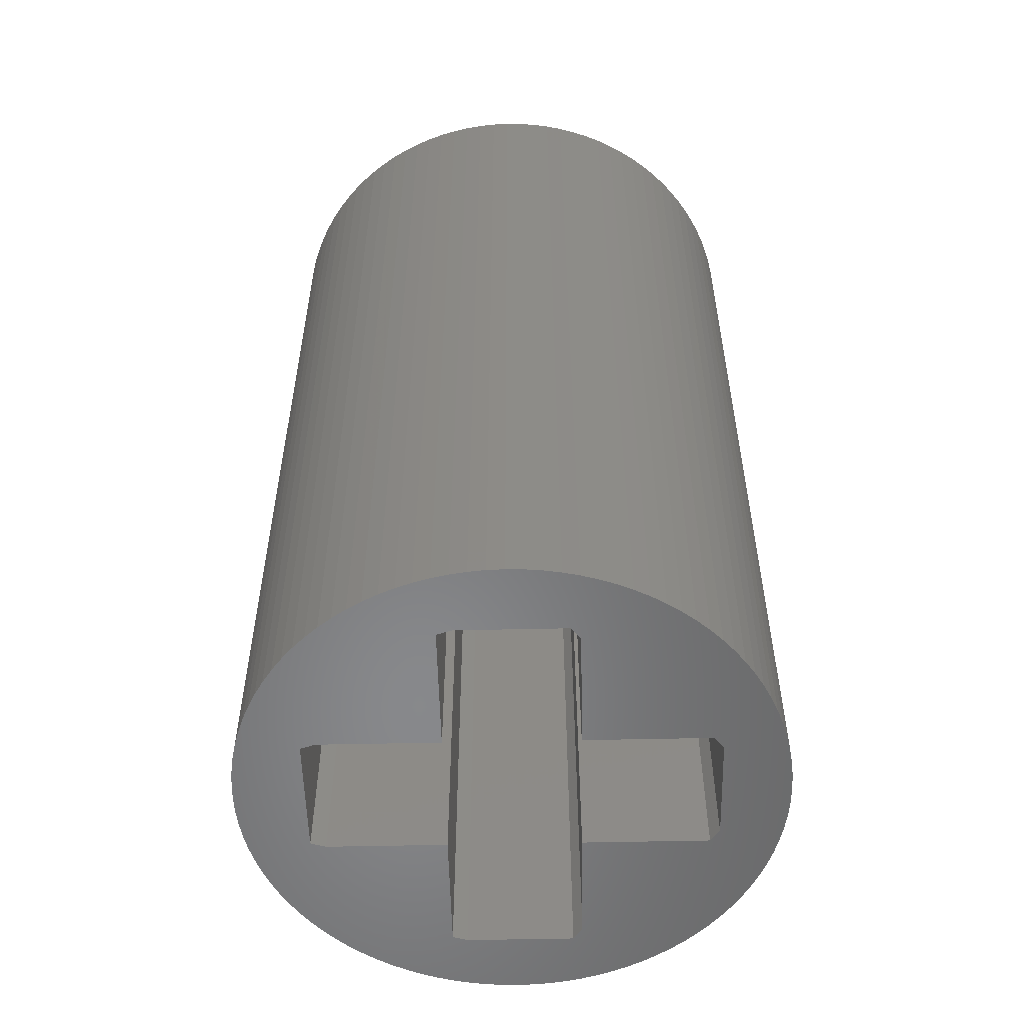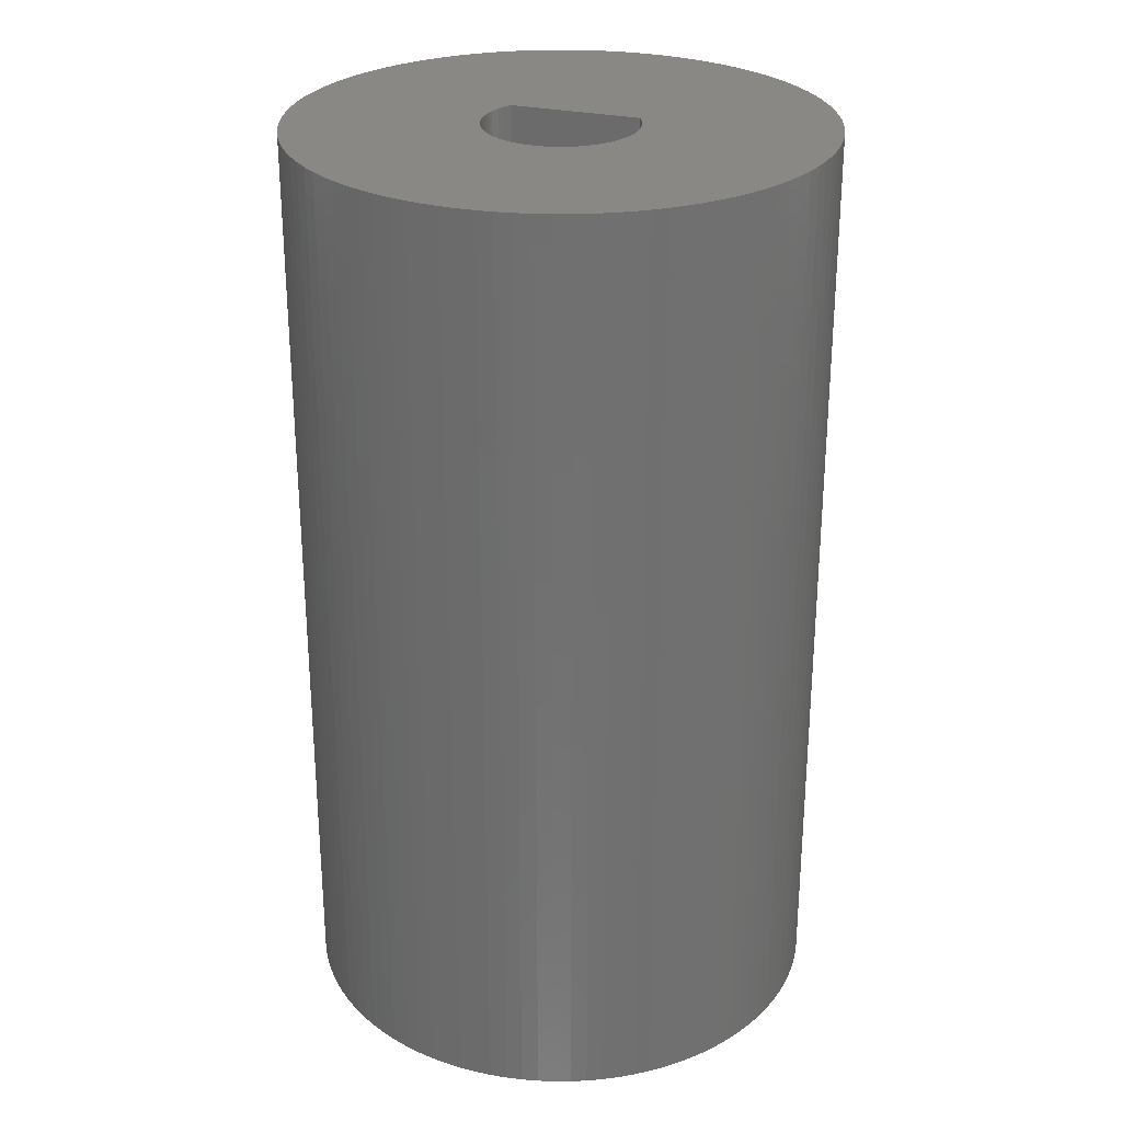
<metadata>
{"format":"stl","ext":"stl","renderer":"f3d","projection":"perspective","resolution":1024,"background":"white","views":[{"elev":-54.9,"azim":1.3,"up":"+Z"},{"elev":27.5,"azim":19.5,"up":"+Z"}]}
</metadata>
<code>
# stl→obj: 378 verts, 756 faces
v 1.15 0 8.01
v 1.148 0.07221 14
v 1.148 0.07221 8.01
v 1.15 0 14
v -1.15 0 14
v -1.148 0.07221 8.01
v -1.148 0.07221 14
v -1.15 0 8.01
v -1.069 -0.4233 14
v -1.094 -0.3554 8.01
v -1.094 -0.3554 14
v -1.069 -0.4233 8.01
v 1.069 0.4233 8.01
v 1.041 0.4896 14
v 1.041 0.4896 8.01
v 1.069 0.4233 14
v -1.069 0.4233 14
v -1.041 0.4896 8.01
v -1.041 0.4896 14
v -1.069 0.4233 8.01
v 1.13 0.2155 8.01
v 1.114 0.286 14
v 1.114 0.286 8.01
v 1.13 0.2155 14
v 1.008 0.554 14
v 1.008 0.554 8.01
v -1.13 0.2155 14
v -1.114 0.286 8.01
v -1.114 0.286 14
v -1.13 0.2155 8.01
v -1.141 0.1441 14
v -1.141 0.1441 8.01
v 0.286 -1.114 8.01
v 0.2155 -1.13 14
v 0.286 -1.114 14
v 0.2155 -1.13 8.01
v 0.676 -0.9304 8.01
v 0.6162 -0.971 14
v 0.676 -0.9304 14
v 0.6162 -0.971 8.01
v -0.7872 -0.8383 14
v -0.8383 -0.7872 8.01
v -0.8383 -0.7872 14
v -0.7872 -0.8383 8.01
v -0.1441 -1.141 8.01
v -0.2155 -1.13 14
v -0.1441 -1.141 14
v -0.2155 -1.13 8.01
v -0.9304 -0.676 14
v -0.971 -0.6162 8.01
v -0.971 -0.6162 14
v -0.9304 -0.676 8.01
v -1.114 -0.286 14
v -1.13 -0.2155 8.01
v -1.13 -0.2155 14
v -1.114 -0.286 8.01
v 1.141 0.1441 8.01
v 1.141 0.1441 14
v 1.094 0.3554 8.01
v 1.094 0.3554 14
v 0.9806 0.6 14
v 0.9806 0.6 8.01
v -1.008 0.554 14
v -0.9806 0.6 8.01
v -0.9806 0.6 14
v -1.008 0.554 8.01
v -1.094 0.3554 8.01
v -1.094 0.3554 14
v 0.07221 -1.148 8.01
v 0 -1.15 14
v 0.07221 -1.148 14
v 0 -1.15 8.01
v 0.1441 -1.141 14
v 0.1441 -1.141 8.01
v 0.3554 -1.094 8.01
v 0.3554 -1.094 14
v 0.733 -0.8861 8.01
v 0.733 -0.8861 14
v 0.7872 -0.8383 8.01
v 0.8383 -0.7872 14
v 0.8383 -0.7872 8.01
v 0.7872 -0.8383 14
v 0.554 -1.008 14
v 0.554 -1.008 8.01
v 0.4896 -1.041 8.01
v 0.4233 -1.069 14
v 0.4896 -1.041 14
v 0.4233 -1.069 8.01
v 0.8861 -0.733 14
v 0.8861 -0.733 8.01
v 0.9304 -0.676 8.01
v 0.971 -0.6162 14
v 0.971 -0.6162 8.01
v 0.9304 -0.676 14
v 1.041 -0.4896 8.01
v 1.069 -0.4233 14
v 1.069 -0.4233 8.01
v 1.041 -0.4896 14
v 1.008 -0.554 14
v 1.008 -0.554 8.01
v 1.13 -0.2155 8.01
v 1.141 -0.1441 14
v 1.141 -0.1441 8.01
v 1.13 -0.2155 14
v 1.094 -0.3554 8.01
v 1.114 -0.286 14
v 1.114 -0.286 8.01
v 1.094 -0.3554 14
v -0.733 -0.8861 8.01
v -0.733 -0.8861 14
v -0.4896 -1.041 8.01
v -0.554 -1.008 14
v -0.4896 -1.041 14
v -0.554 -1.008 8.01
v -0.6162 -0.971 8.01
v -0.676 -0.9304 14
v -0.6162 -0.971 14
v -0.676 -0.9304 8.01
v -0.3554 -1.094 8.01
v -0.4233 -1.069 14
v -0.3554 -1.094 14
v -0.4233 -1.069 8.01
v -0.286 -1.114 14
v -0.286 -1.114 8.01
v -0.07221 -1.148 8.01
v -0.07221 -1.148 14
v -1.041 -0.4896 14
v -1.041 -0.4896 8.01
v -1.008 -0.554 8.01
v -1.008 -0.554 14
v -0.8861 -0.733 14
v -0.8861 -0.733 8.01
v -1.141 -0.1441 8.01
v -1.141 -0.1441 14
v -1.148 -0.07221 14
v -1.148 -0.07221 8.01
v 1.148 -0.07221 14
v 1.148 -0.07221 8.01
v 4 0 14
v 3.992 0.2512 0
v 3.992 0.2512 14
v 4 0 0
v -4 0 0
v -3.992 0.2512 14
v -3.992 0.2512 0
v -4 0 14
v 0.2512 3.992 0
v 0 4 14
v 0.2512 3.992 14
v 0 4 0
v 2.916 2.738 14
v 2.738 2.916 0
v 2.738 2.916 14
v 2.916 2.738 0
v -2.55 3.082 0
v -2.738 2.916 14
v -2.55 3.082 14
v -2.738 2.916 0
v -1.236 3.804 0
v -1.472 3.719 14
v -1.236 3.804 14
v -1.472 3.719 0
v 3.719 1.472 14
v 3.619 1.703 0
v 3.619 1.703 14
v 3.719 1.472 0
v -3.377 2.143 0
v -3.236 2.351 14
v -3.236 2.351 0
v -3.377 2.143 14
v -3.082 2.55 0
v -2.916 2.738 14
v -2.916 2.738 0
v -3.082 2.55 14
v -0.2512 3.992 0
v -0.5013 3.968 14
v -0.2512 3.992 14
v -0.5013 3.968 0
v 3.505 -1.927 14
v 3.619 -1.703 0
v 3.619 -1.703 14
v 3.505 -1.927 0
v 0.7495 -3.929 0
v 0.9948 -3.874 14
v 0.7495 -3.929 14
v 0.9948 -3.874 0
v 2.738 -2.916 14
v 2.916 -2.738 0
v 2.916 -2.738 14
v 2.738 -2.916 0
v -1.472 -3.719 0
v -1.236 -3.804 14
v -1.472 -3.719 14
v -1.236 -3.804 0
v -3.082 -2.55 0
v -3.236 -2.351 14
v -3.236 -2.351 0
v -3.082 -2.55 14
v -3.968 -0.5013 0
v -3.992 -0.2512 14
v -3.992 -0.2512 0
v -3.968 -0.5013 14
v -0.9618 2.918 0
v -0.9618 0.9902 0
v -0.9948 3.874 0
v -1.703 3.619 0
v -1.927 3.505 0
v -2.143 3.377 0
v -2.351 3.236 0
v -2.738 0.9902 0
v -3.619 1.703 0
v -2.962 0.9176 0
v -3.505 -1.927 0
v -2.738 -0.9902 0
v -3.377 -2.143 0
v -3.619 -1.703 0
v -2.962 -0.9176 0
v -3.719 -1.472 0
v -3.505 1.927 0
v -3.804 -1.236 0
v -3.874 -0.9948 0
v -3.719 1.472 0
v -3.929 -0.7495 0
v -3.804 1.236 0
v -3.874 0.9948 0
v -3.929 0.7495 0
v -3.968 0.5013 0
v 0.8618 -2.99 0
v 1.236 -3.804 0
v 1 -2.8 0
v 0.5013 -3.968 0
v 0.2512 -3.992 0
v 0 -4 0
v -0.7382 -2.99 0
v -0.2512 -3.992 0
v -0.5013 -3.968 0
v -0.7495 -3.929 0
v -0.9948 -3.874 0
v -0.9618 -2.918 0
v -1.703 -3.619 0
v -1.927 -3.505 0
v -2.143 -3.377 0
v -2.351 -3.236 0
v -2.55 -3.082 0
v -2.738 -2.916 0
v -0.9618 -0.9902 0
v -2.916 -2.738 0
v 3 -0.8 0
v 3.992 -0.2512 0
v 3.968 -0.5013 0
v 3 0.8 0
v 3.929 -0.7495 0
v 3.874 -0.9948 0
v 3.968 0.5013 0
v 3.804 -1.236 0
v 3.929 0.7495 0
v 2.862 -0.9902 0
v 3.719 -1.472 0
v 3.874 0.9948 0
v 3.804 1.236 0
v 2.862 0.9902 0
v 3.377 -2.143 0
v 3.236 -2.351 0
v 3.082 -2.55 0
v 3.505 1.927 0
v 3.377 2.143 0
v 2.55 -3.082 0
v 2.351 -3.236 0
v 2.143 -3.377 0
v 1.927 -3.505 0
v 1.703 -3.619 0
v 1.472 -3.719 0
v 1 -0.9902 0
v 3.236 2.351 0
v 3.082 2.55 0
v 1 2.8 0
v 2.55 3.082 0
v 2.351 3.236 0
v 2.143 3.377 0
v 1.927 3.505 0
v 1.703 3.619 0
v 1.472 3.719 0
v 1 0.9902 0
v 0.8618 2.99 0
v 1.236 3.804 0
v 0.9948 3.874 0
v 0.7495 3.929 0
v 0.5013 3.968 0
v -0.7382 2.99 0
v -0.7495 3.929 0
v 3.929 0.7495 14
v 3.874 0.9948 14
v 3.804 1.236 14
v 3.505 1.927 14
v 0.9948 3.874 14
v 1.236 3.804 14
v 2.143 3.377 14
v 2.351 3.236 14
v 1.927 3.505 14
v -3.804 1.236 14
v -3.874 0.9948 14
v -3.505 1.927 14
v 3.968 0.5013 14
v 3.992 -0.2512 14
v 3.968 -0.5013 14
v 3.929 -0.7495 14
v 3.874 -0.9948 14
v 3.377 2.143 14
v 3.236 2.351 14
v 3.804 -1.236 14
v 3.082 2.55 14
v 3.719 -1.472 14
v 2.55 3.082 14
v 1.703 3.619 14
v 3.377 -2.143 14
v 1.472 3.719 14
v 3.236 -2.351 14
v 0.7495 3.929 14
v 0.5013 3.968 14
v -0.7495 3.929 14
v -0.9948 3.874 14
v -1.703 3.619 14
v -1.927 3.505 14
v -2.143 3.377 14
v -2.351 3.236 14
v 3.082 -2.55 14
v 2.55 -3.082 14
v 2.351 -3.236 14
v 2.143 -3.377 14
v 1.927 -3.505 14
v 1.703 -3.619 14
v 1.472 -3.719 14
v 1.236 -3.804 14
v 0.5013 -3.968 14
v 0.2512 -3.992 14
v 0 -4 14
v -0.2512 -3.992 14
v -0.5013 -3.968 14
v -0.7495 -3.929 14
v -0.9948 -3.874 14
v -1.703 -3.619 14
v -1.927 -3.505 14
v -2.143 -3.377 14
v -2.351 -3.236 14
v -2.55 -3.082 14
v -2.738 -2.916 14
v -2.916 -2.738 14
v -3.377 -2.143 14
v -3.505 -1.927 14
v -3.619 -1.703 14
v -3.719 -1.472 14
v -3.804 -1.236 14
v -3.874 -0.9948 14
v -3.929 -0.7495 14
v -3.619 1.703 14
v -3.719 1.472 14
v -3.929 0.7495 14
v -3.968 0.5013 14
v -0.9618 0.9902 8.01
v -2.738 0.9902 8.01
v 2.862 0.9902 8.01
v 1 0.9902 8.01
v -2.962 -0.9176 8.01
v -2.962 0.9176 8.01
v -2.738 -0.9902 8.01
v 1 -0.9902 8.01
v 1 -2.8 8.01
v -0.7382 -2.99 8.01
v 0.8618 -2.99 8.01
v -0.9618 -2.918 8.01
v -0.9618 -0.9902 8.01
v 3 -0.8 8.01
v 2.862 -0.9902 8.01
v 3 0.8 8.01
v 1 2.8 8.01
v -0.7382 2.99 8.01
v 0.8618 2.99 8.01
v -0.9618 2.918 8.01
f 1 2 3
f 2 1 4
f 5 6 7
f 6 5 8
f 9 10 11
f 10 9 12
f 13 14 15
f 14 13 16
f 17 18 19
f 18 17 20
f 21 22 23
f 22 21 24
f 15 25 26
f 25 15 14
f 27 28 29
f 28 27 30
f 31 30 27
f 30 31 32
f 33 34 35
f 34 33 36
f 37 38 39
f 38 37 40
f 41 42 43
f 42 41 44
f 45 46 47
f 46 45 48
f 49 50 51
f 50 49 52
f 53 54 55
f 54 53 56
f 57 24 21
f 24 57 58
f 3 58 57
f 58 3 2
f 59 16 13
f 16 59 60
f 23 60 59
f 60 23 22
f 26 61 62
f 61 26 25
f 63 64 65
f 64 63 66
f 19 66 63
f 66 19 18
f 29 67 68
f 67 29 28
f 68 20 17
f 20 68 67
f 7 32 31
f 32 7 6
f 69 70 71
f 70 69 72
f 36 73 34
f 73 36 74
f 75 35 76
f 35 75 33
f 77 39 78
f 39 77 37
f 79 80 81
f 80 79 82
f 40 83 38
f 83 40 84
f 85 86 87
f 86 85 88
f 81 89 90
f 89 81 80
f 91 92 93
f 92 91 94
f 95 96 97
f 96 95 98
f 93 99 100
f 99 93 92
f 101 102 103
f 102 101 104
f 105 106 107
f 106 105 108
f 109 41 110
f 41 109 44
f 111 112 113
f 112 111 114
f 115 116 117
f 116 115 118
f 119 120 121
f 120 119 122
f 48 123 46
f 123 48 124
f 125 47 126
f 47 125 45
f 127 12 9
f 12 127 128
f 51 129 130
f 129 51 50
f 131 52 49
f 52 131 132
f 11 56 53
f 56 11 10
f 55 133 134
f 133 55 54
f 135 8 5
f 8 135 136
f 74 71 73
f 71 74 69
f 88 76 86
f 76 88 75
f 79 78 82
f 78 79 77
f 84 87 83
f 87 84 85
f 90 94 91
f 94 90 89
f 97 108 105
f 108 97 96
f 100 98 95
f 98 100 99
f 103 137 138
f 137 103 102
f 107 104 101
f 104 107 106
f 118 110 116
f 110 118 109
f 122 113 120
f 113 122 111
f 114 117 112
f 117 114 115
f 124 121 123
f 121 124 119
f 72 126 70
f 126 72 125
f 130 128 127
f 128 130 129
f 43 132 131
f 132 43 42
f 134 136 135
f 136 134 133
f 138 4 1
f 4 138 137
f 64 61 65
f 61 64 62
f 139 140 141
f 140 139 142
f 143 144 145
f 144 143 146
f 147 148 149
f 148 147 150
f 151 152 153
f 152 151 154
f 155 156 157
f 156 155 158
f 159 160 161
f 160 159 162
f 163 164 165
f 164 163 166
f 167 168 169
f 168 167 170
f 171 172 173
f 172 171 174
f 175 176 177
f 176 175 178
f 179 180 181
f 180 179 182
f 183 184 185
f 184 183 186
f 187 188 189
f 188 187 190
f 191 192 193
f 192 191 194
f 195 196 197
f 196 195 198
f 199 200 201
f 200 199 202
f 158 203 204
f 203 159 205
f 203 162 159
f 203 206 162
f 203 207 206
f 203 208 207
f 203 209 208
f 203 155 209
f 203 158 155
f 210 158 204
f 210 173 158
f 211 210 212
f 213 214 215
f 210 171 173
f 216 214 213
f 210 169 171
f 214 216 217
f 210 167 169
f 218 217 216
f 210 219 167
f 220 217 218
f 210 211 219
f 221 217 220
f 212 222 211
f 223 217 221
f 212 224 222
f 199 217 223
f 212 225 224
f 201 217 199
f 212 226 225
f 143 217 201
f 212 227 226
f 217 143 212
f 212 145 227
f 212 143 145
f 228 229 186
f 229 228 230
f 183 228 186
f 231 228 183
f 232 228 231
f 233 228 232
f 234 233 235
f 234 235 236
f 233 234 228
f 237 234 236
f 238 234 237
f 194 234 238
f 234 194 239
f 191 239 194
f 240 239 191
f 241 239 240
f 242 239 241
f 243 239 242
f 244 239 243
f 245 239 244
f 239 245 246
f 245 214 246
f 247 214 245
f 195 214 247
f 215 214 197
f 197 214 195
f 248 142 249
f 248 249 250
f 251 142 248
f 248 250 252
f 142 251 140
f 248 252 253
f 140 251 254
f 248 253 255
f 254 251 256
f 257 255 258
f 256 251 259
f 257 258 180
f 259 251 260
f 257 180 182
f 261 260 251
f 257 182 262
f 260 261 166
f 257 262 263
f 166 261 164
f 257 263 264
f 164 261 265
f 265 261 266
f 257 264 188
f 255 257 248
f 230 188 190
f 230 190 267
f 230 267 268
f 230 268 269
f 230 269 270
f 230 270 271
f 230 271 272
f 230 272 229
f 188 230 257
f 257 230 273
f 266 261 274
f 274 261 275
f 275 261 154
f 276 154 261
f 154 276 152
f 152 276 277
f 277 276 278
f 278 276 279
f 279 276 280
f 280 276 281
f 281 276 282
f 276 261 283
f 284 282 276
f 282 284 285
f 285 284 286
f 284 287 286
f 284 288 287
f 284 147 288
f 284 150 147
f 289 150 284
f 150 289 175
f 175 289 178
f 289 290 178
f 205 289 203
f 289 205 290
f 291 259 292
f 259 291 256
f 292 260 293
f 260 292 259
f 165 265 294
f 265 165 164
f 285 295 296
f 295 285 286
f 278 297 298
f 297 278 279
f 279 299 297
f 299 279 280
f 225 300 224
f 300 225 301
f 173 156 158
f 156 173 172
f 219 170 167
f 170 219 302
f 4 139 141
f 2 141 303
f 139 4 304
f 58 303 291
f 137 304 4
f 24 291 292
f 304 137 305
f 22 292 293
f 102 305 137
f 60 293 163
f 305 102 306
f 16 163 165
f 104 306 102
f 14 165 294
f 306 104 307
f 25 294 308
f 106 307 104
f 61 308 309
f 307 106 310
f 61 309 311
f 108 310 106
f 61 311 151
f 310 108 312
f 61 151 153
f 96 312 108
f 61 153 313
f 312 96 181
f 61 313 298
f 98 181 96
f 61 298 297
f 181 98 179
f 61 297 299
f 99 179 98
f 61 299 314
f 179 99 315
f 61 314 316
f 92 315 99
f 61 316 296
f 315 92 317
f 94 317 92
f 141 2 4
f 303 58 2
f 291 24 58
f 292 22 24
f 293 60 22
f 163 16 60
f 165 14 16
f 294 25 14
f 61 296 295
f 308 61 25
f 318 61 295
f 319 61 318
f 149 61 319
f 148 61 149
f 65 148 177
f 65 177 176
f 65 176 320
f 148 65 61
f 321 65 320
f 161 65 321
f 160 65 161
f 322 65 160
f 323 65 322
f 324 65 323
f 325 65 324
f 157 65 325
f 156 65 157
f 174 65 172
f 172 65 156
f 317 94 326
f 89 326 94
f 326 89 189
f 80 189 89
f 189 80 187
f 82 187 80
f 187 82 327
f 78 327 82
f 327 78 328
f 39 328 78
f 328 39 329
f 38 329 39
f 329 38 330
f 83 330 38
f 330 83 331
f 87 331 83
f 331 87 332
f 86 332 87
f 332 86 333
f 76 333 86
f 333 76 184
f 35 184 76
f 184 35 185
f 34 185 35
f 185 34 334
f 73 334 34
f 334 73 335
f 71 335 73
f 70 335 71
f 70 336 335
f 126 336 70
f 337 126 47
f 338 47 46
f 126 337 336
f 339 46 123
f 340 123 121
f 192 121 120
f 193 120 113
f 47 338 337
f 341 113 112
f 342 112 117
f 343 117 116
f 344 116 110
f 46 339 338
f 345 110 41
f 346 41 43
f 347 43 131
f 198 131 49
f 196 49 51
f 123 340 339
f 348 51 130
f 349 130 127
f 350 127 9
f 351 9 11
f 352 11 53
f 353 53 55
f 354 55 134
f 202 134 135
f 121 192 340
f 200 135 5
f 168 65 174
f 170 65 168
f 120 193 192
f 65 170 63
f 113 341 193
f 302 63 170
f 112 342 341
f 63 302 19
f 117 343 342
f 355 19 302
f 116 344 343
f 19 355 17
f 110 345 344
f 356 17 355
f 41 346 345
f 17 356 68
f 43 347 346
f 300 68 356
f 131 198 347
f 68 300 29
f 49 196 198
f 301 29 300
f 51 348 196
f 29 301 27
f 130 349 348
f 357 27 301
f 127 350 349
f 27 357 31
f 9 351 350
f 358 31 357
f 11 352 351
f 31 358 7
f 53 353 352
f 144 7 358
f 55 354 353
f 7 144 5
f 134 202 354
f 146 5 144
f 135 200 202
f 5 146 200
f 206 323 322
f 323 206 207
f 207 324 323
f 324 207 208
f 208 325 324
f 325 208 209
f 205 161 321
f 161 205 159
f 150 177 148
f 177 150 175
f 306 250 305
f 250 306 252
f 232 334 335
f 334 232 231
f 233 335 336
f 335 233 232
f 270 329 330
f 329 270 269
f 310 253 307
f 253 310 255
f 194 340 192
f 340 194 238
f 245 347 247
f 347 245 346
f 245 345 346
f 345 245 244
f 240 193 341
f 193 240 191
f 236 337 338
f 337 236 235
f 215 349 213
f 349 215 348
f 197 348 215
f 348 197 196
f 218 352 220
f 352 218 351
f 201 146 143
f 146 201 200
f 303 256 291
f 256 303 254
f 141 254 303
f 254 141 140
f 293 166 163
f 166 293 260
f 309 275 311
f 275 309 274
f 311 154 151
f 154 311 275
f 308 274 309
f 274 308 266
f 282 296 316
f 296 282 285
f 286 318 295
f 318 286 287
f 287 319 318
f 319 287 288
f 288 149 319
f 149 288 147
f 281 316 314
f 316 281 282
f 277 298 313
f 298 277 278
f 152 313 153
f 313 152 277
f 211 302 219
f 302 211 355
f 222 355 211
f 355 222 356
f 224 356 222
f 356 224 300
f 226 301 225
f 301 226 357
f 145 358 227
f 358 145 144
f 178 320 176
f 320 178 290
f 304 142 139
f 142 304 249
f 229 332 333
f 332 229 272
f 186 333 184
f 333 186 229
f 268 327 328
f 327 268 267
f 267 187 327
f 187 267 190
f 272 331 332
f 331 272 271
f 317 262 315
f 262 317 263
f 189 264 326
f 264 189 188
f 312 255 310
f 255 312 258
f 181 258 312
f 258 181 180
f 243 343 344
f 343 243 242
f 241 341 342
f 341 241 240
f 242 342 343
f 342 242 241
f 237 338 339
f 338 237 236
f 235 336 337
f 336 235 233
f 216 351 218
f 351 216 350
f 221 354 223
f 354 221 353
f 223 202 199
f 202 223 354
f 294 266 308
f 266 294 265
f 280 314 299
f 314 280 281
f 169 174 171
f 174 169 168
f 227 357 226
f 357 227 358
f 209 157 325
f 157 209 155
f 162 322 160
f 322 162 206
f 290 321 320
f 321 290 205
f 231 185 334
f 185 231 183
f 271 330 331
f 330 271 270
f 269 328 329
f 328 269 268
f 315 182 179
f 182 315 262
f 326 263 317
f 263 326 264
f 305 249 304
f 249 305 250
f 307 252 306
f 252 307 253
f 244 344 345
f 344 244 243
f 238 339 340
f 339 238 237
f 247 198 195
f 198 247 347
f 213 350 216
f 350 213 349
f 220 353 221
f 353 220 352
f 210 359 360
f 359 210 204
f 283 361 362
f 361 283 261
f 363 212 364
f 212 363 217
f 214 363 365
f 363 214 217
f 212 360 364
f 360 212 210
f 85 366 367
f 366 91 93
f 366 90 91
f 368 367 369
f 366 81 90
f 366 79 81
f 366 77 79
f 366 37 77
f 366 40 37
f 366 84 40
f 366 85 84
f 367 88 85
f 367 75 88
f 367 33 75
f 367 36 33
f 367 74 36
f 367 69 74
f 367 72 69
f 367 368 72
f 72 368 125
f 125 368 45
f 45 368 48
f 48 368 124
f 370 124 368
f 124 370 119
f 119 370 122
f 371 122 370
f 122 371 111
f 111 371 114
f 114 371 115
f 118 371 109
f 109 371 44
f 44 371 42
f 42 371 132
f 115 371 118
f 132 371 52
f 371 50 52
f 371 129 50
f 371 128 129
f 365 128 371
f 128 365 12
f 12 365 10
f 10 365 56
f 136 365 8
f 133 365 136
f 54 365 133
f 56 365 54
f 103 372 373
f 372 1 374
f 3 374 1
f 372 138 1
f 372 103 138
f 373 101 103
f 373 107 101
f 373 105 107
f 373 97 105
f 366 97 373
f 97 366 95
f 95 366 100
f 100 366 93
f 57 374 3
f 374 57 361
f 21 361 57
f 23 361 21
f 59 361 23
f 13 361 59
f 362 13 15
f 362 15 26
f 13 362 361
f 62 362 26
f 359 362 62
f 362 359 375
f 376 375 359
f 375 376 377
f 64 359 62
f 66 359 64
f 18 359 66
f 360 18 20
f 360 20 67
f 360 67 28
f 360 28 30
f 360 8 365
f 8 360 6
f 6 360 32
f 32 360 30
f 18 360 359
f 363 360 365
f 360 363 364
f 376 359 378
f 248 374 251
f 374 248 372
f 257 372 248
f 372 257 373
f 251 361 261
f 361 251 374
f 257 366 373
f 366 257 273
f 246 365 371
f 365 246 214
f 228 368 369
f 368 228 234
f 228 367 230
f 367 228 369
f 234 370 368
f 370 234 239
f 289 377 376
f 377 289 284
f 203 376 378
f 376 203 289
f 370 246 371
f 246 370 239
f 359 203 378
f 203 359 204
f 276 377 284
f 377 276 375
f 230 366 273
f 366 230 367
f 283 375 276
f 375 283 362

</code>
